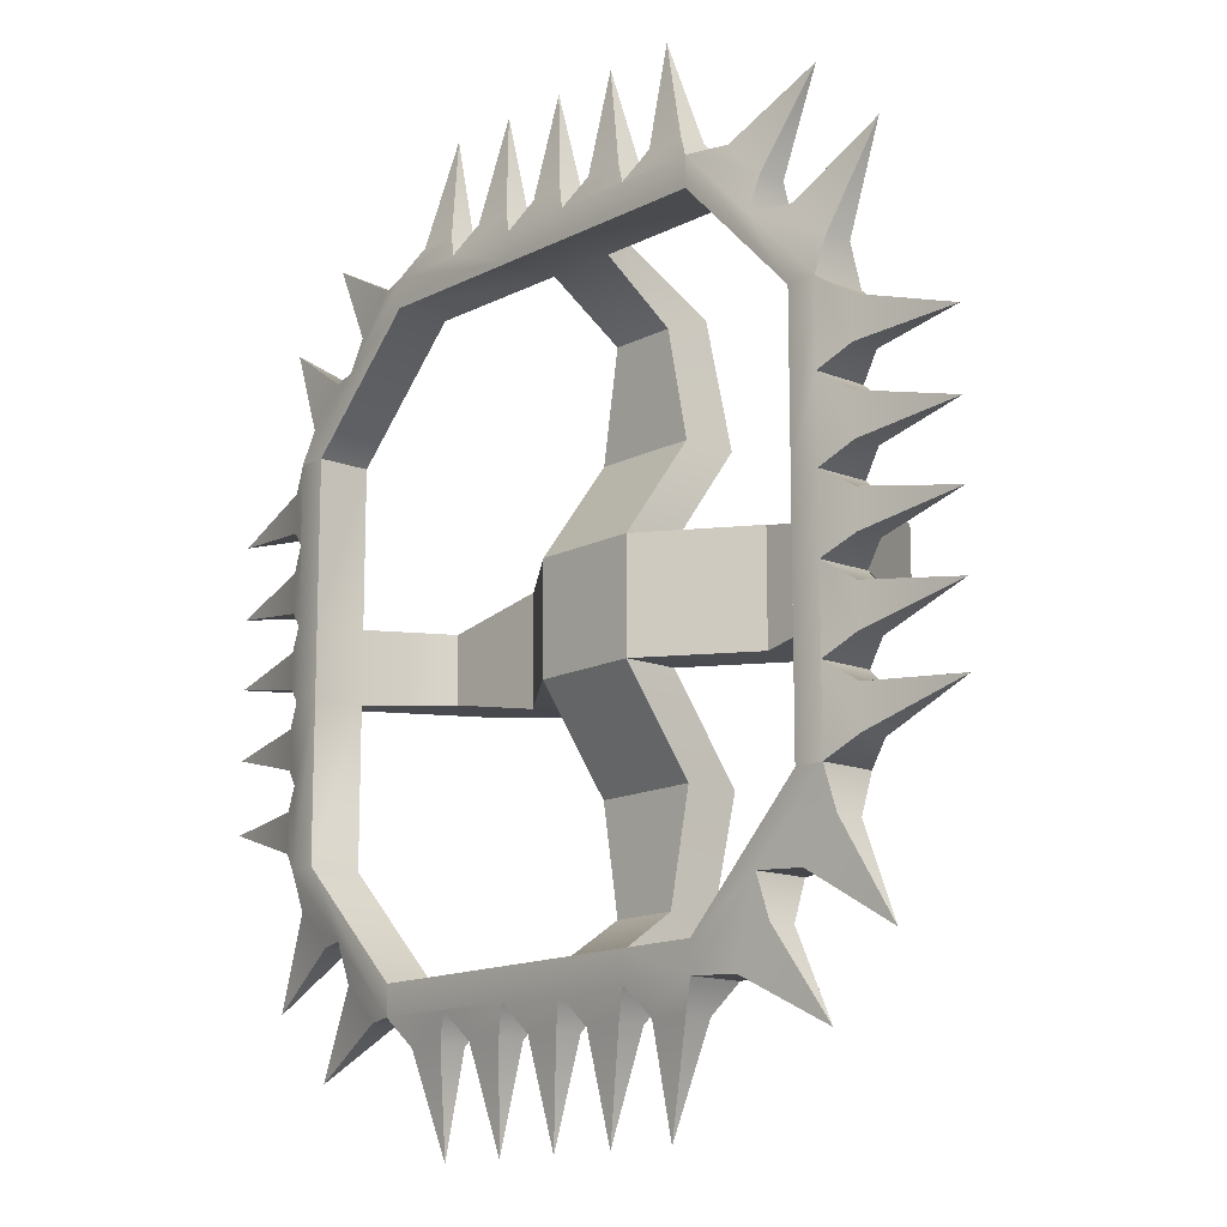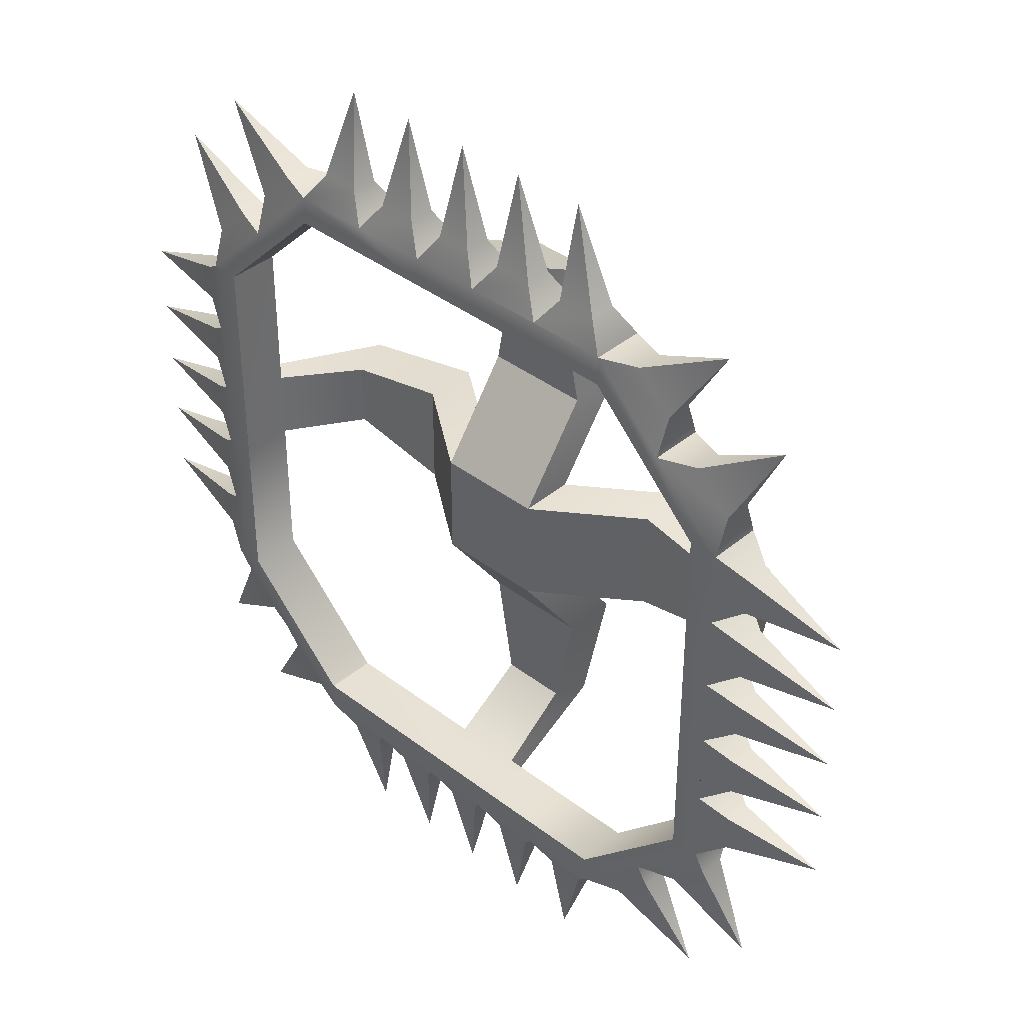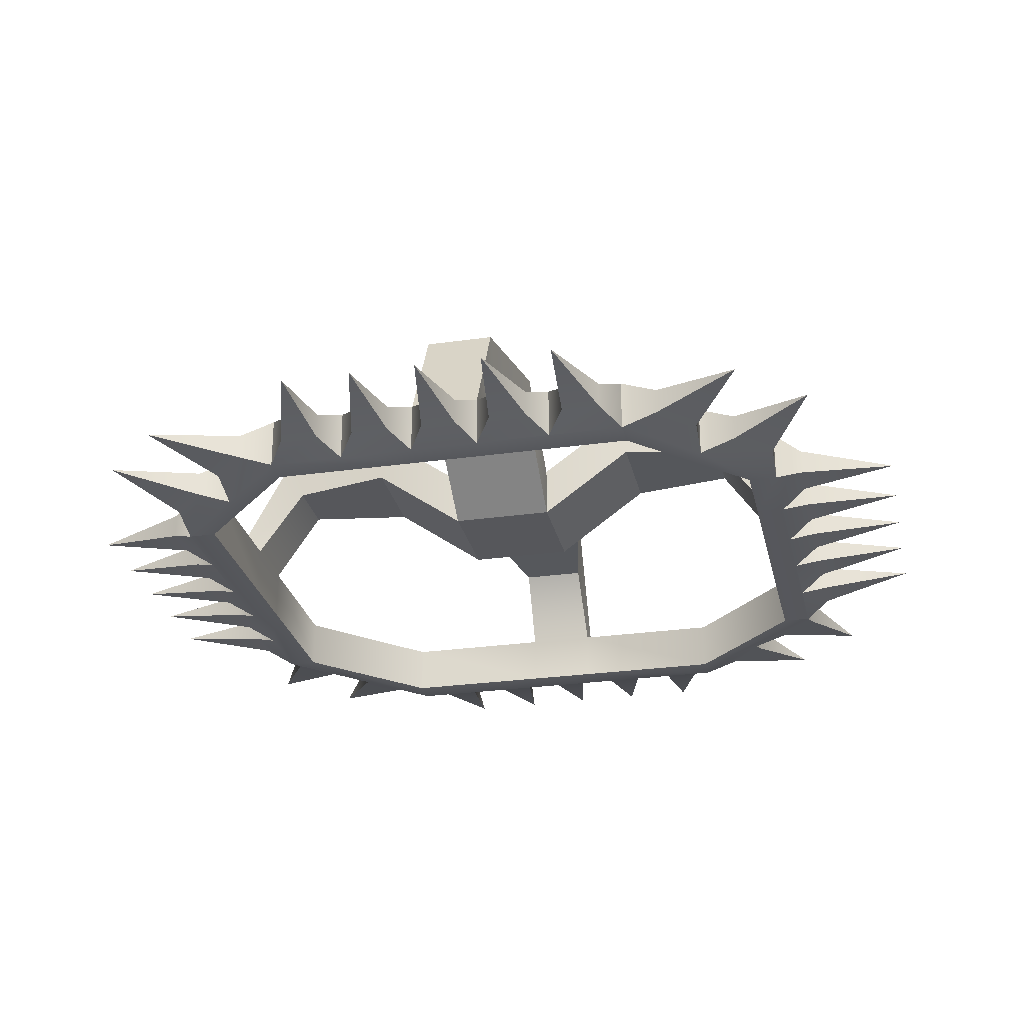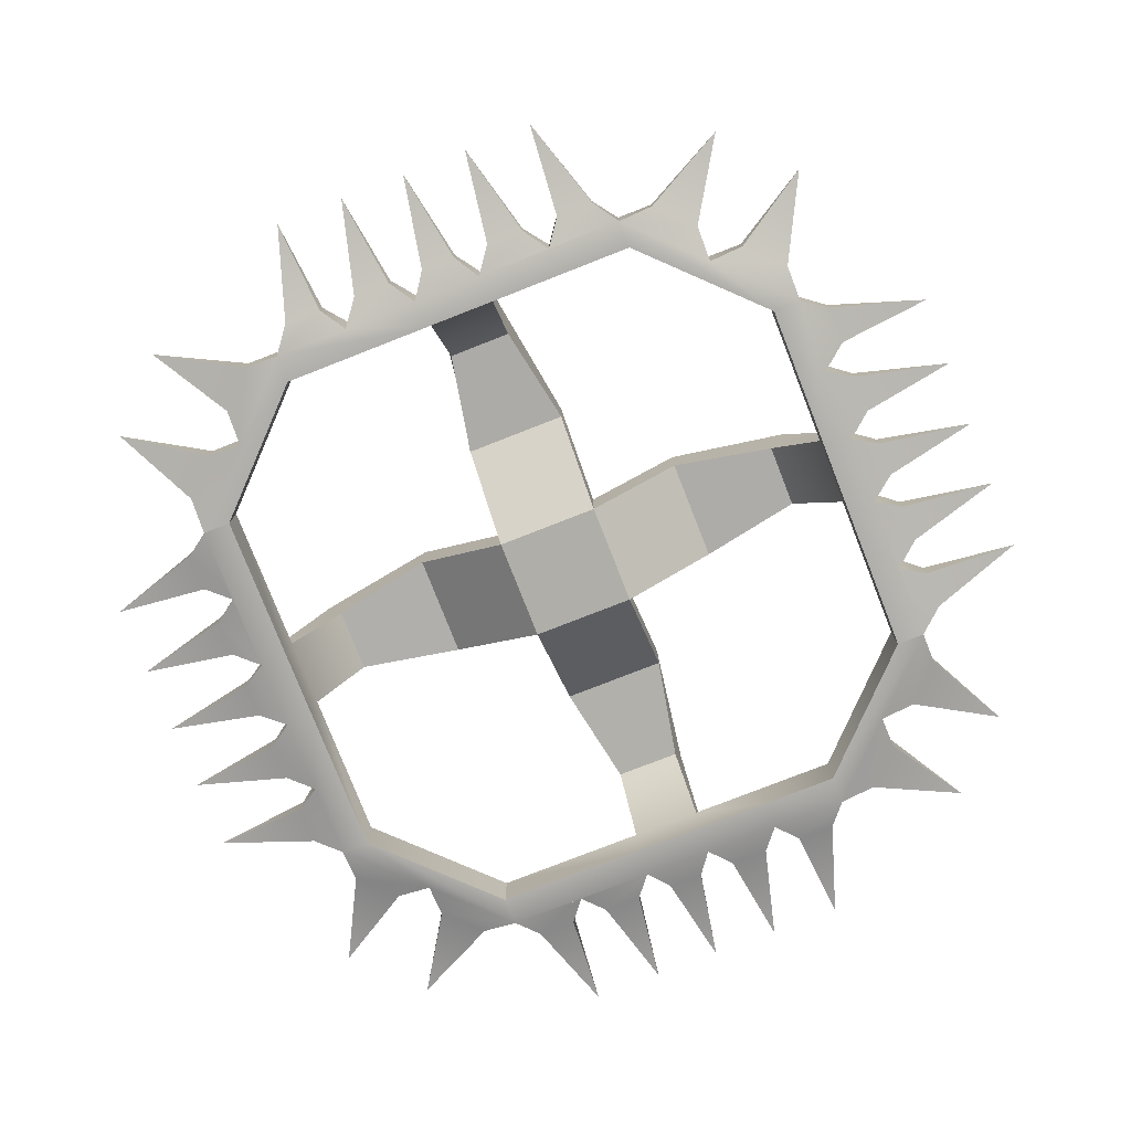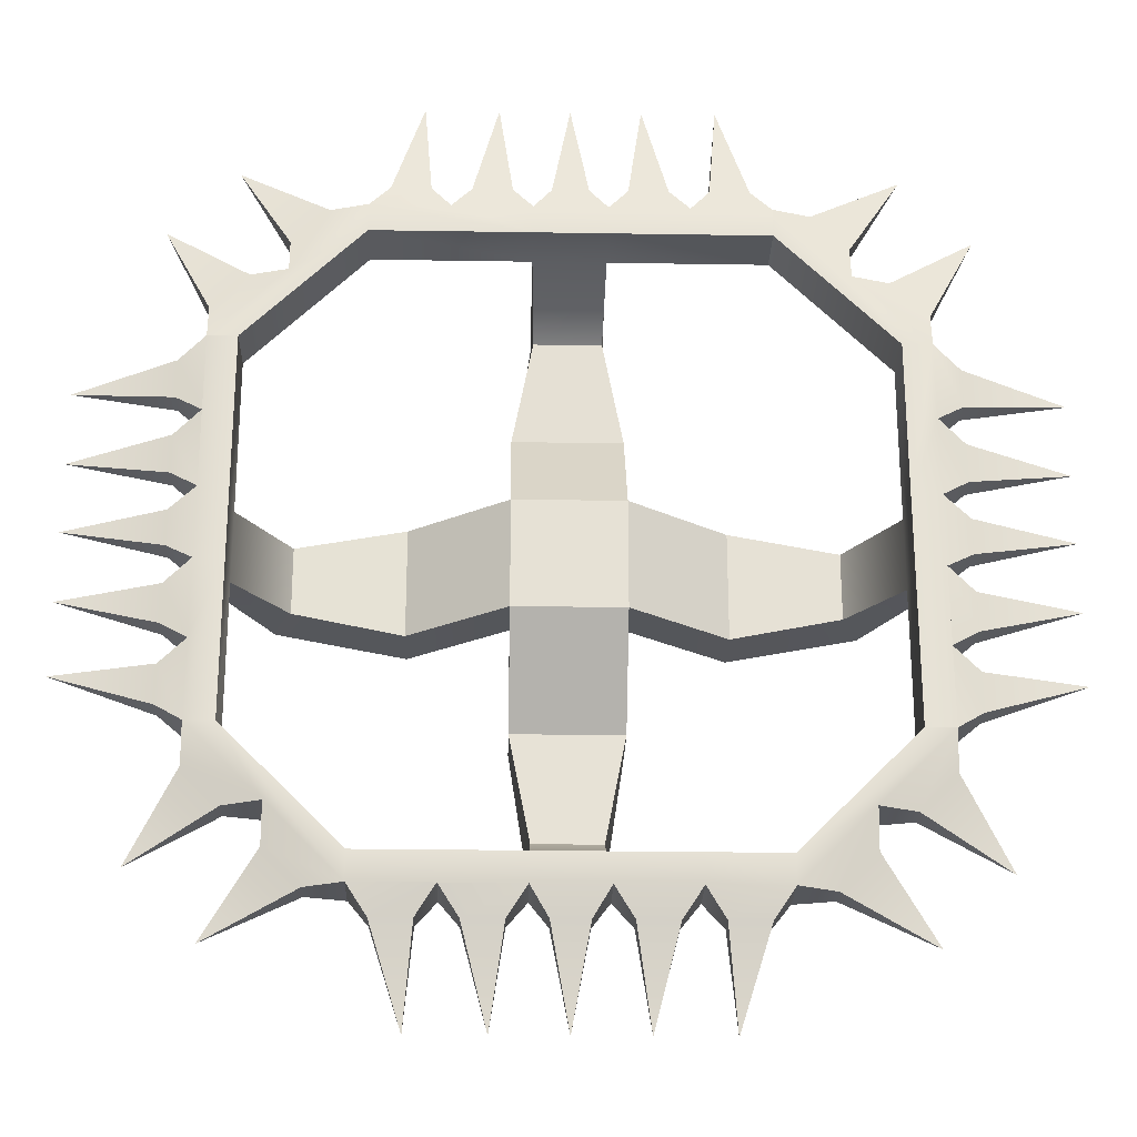
<metadata>
{"format":"obj","ext":"obj","renderer":"f3d","projection":"perspective","resolution":1024,"background":"white","views":[{"elev":-14.1,"azim":48.5,"up":"+Z"},{"elev":39.2,"azim":43.7,"up":"+Z"},{"elev":-27.2,"azim":102.4,"up":"+Y"},{"elev":-77.5,"azim":21.4,"up":"+Y"},{"elev":-25.2,"azim":-1.5,"up":"+Z"}]}
</metadata>
<code>
g default
v -0.2 0.801 0.2
v 0.2 0.801 0.2
v -0.2 1.001 0.2
v 0.2 1.001 0.2
v -0.2 1.001 -0.2
v 0.2 1.001 -0.2
v -0.2 0.801 -0.2
v 0.2 0.801 -0.2
v -0.2 1.06 0.5579
v 0.2 1.06 0.5579
v 0.2 1.26 0.5579
v -0.2 1.26 0.5579
v -0.2 1.26 -0.5579
v 0.2 1.26 -0.5579
v 0.2 1.06 -0.5579
v -0.2 1.06 -0.5579
v 0.5579 1.06 -0.2
v 0.5579 1.06 0.2
v 0.5579 1.26 -0.2
v 0.5579 1.26 0.2
v -0.5579 1.06 -0.2
v -0.5579 1.06 0.2
v -0.5579 1.26 0.2
v -0.5579 1.26 -0.2
v -0.1239 1.052 0.9521
v 0.1239 1.052 0.9521
v 0.1321 1.214 1.015
v -0.1321 1.214 1.015
v -0.1321 1.213 -1.015
v 0.1321 1.213 -1.015
v 0.1239 1.052 -0.9521
v -0.1239 1.052 -0.9521
v 0.9521 1.052 -0.1239
v 0.9521 1.052 0.1239
v 1.015 1.213 -0.1321
v 1.015 1.213 0.1321
v -0.9521 1.052 -0.1239
v -0.9521 1.052 0.1239
v -1.015 1.214 0.1321
v -1.015 1.214 -0.1321
v -0.1321 0.7841 1.137
v 0.1321 0.7841 1.137
v 0.1321 0.7841 1.244
v -0.1321 0.7841 1.244
v -0.1321 0.7841 -1.244
v 0.1321 0.7841 -1.244
v 0.1321 0.7841 -1.137
v -0.1321 0.7841 -1.137
v 1.137 0.7841 -0.1321
v 1.137 0.7841 0.1321
v 1.244 0.7841 -0.1321
v 1.244 0.7841 0.1321
v -1.137 0.7841 -0.1321
v -1.137 0.7841 0.1321
v -1.244 0.7841 0.1321
v -1.244 0.7841 -0.1321
v -0.1321 0.5892 1.137
v 0.1321 0.5892 1.137
v 0.1321 0.5892 1.244
v -0.1321 0.5892 1.244
v -0.1321 0.5892 -1.244
v 0.1321 0.5892 -1.244
v 0.1321 0.5892 -1.137
v -0.1321 0.5892 -1.137
v 1.137 0.5892 -0.1321
v 1.137 0.5892 0.1321
v 1.244 0.5892 -0.1321
v 1.244 0.5892 0.1321
v -1.137 0.5892 -0.1321
v -1.137 0.5892 0.1321
v -1.244 0.5892 0.1321
v -1.244 0.5892 -0.1321
v 0.7071 0.7841 1.137
v 0.7071 0.7841 1.244
v 0.7071 0.5892 1.244
v 0.7071 0.5892 1.137
v -0.7071 0.7841 -1.244
v -0.7071 0.7841 -1.137
v -0.7071 0.5892 -1.244
v -0.7071 0.5892 -1.137
v 1.244 0.7841 -0.7071
v 1.137 0.7841 -0.7071
v 1.244 0.5892 -0.7071
v 1.137 0.5892 -0.7071
v -1.137 0.7841 0.7071
v -1.244 0.7841 0.7071
v -1.244 0.5892 0.7071
v -1.137 0.5892 0.7071
v -0.7071 0.7841 1.137
v -0.7071 0.7841 1.244
v -0.7071 0.5892 1.137
v -0.7071 0.5892 1.244
v 0.7071 0.7841 -1.244
v 0.7071 0.7841 -1.137
v 0.7071 0.5892 -1.137
v 0.7071 0.5892 -1.244
v 1.137 0.7841 0.7071
v 1.244 0.7841 0.7071
v 1.137 0.5892 0.7071
v 1.244 0.5892 0.7071
v -1.244 0.7841 -0.7071
v -1.137 0.7841 -0.7071
v -1.137 0.5892 -0.7071
v -1.244 0.5892 -0.7071
v -1.137 0.7841 0.7071
v -1.244 0.7841 0.7071
v -1.137 0.5892 0.7071
v -1.244 0.5892 0.7071
v 1.244 0.7841 -0.7071
v 1.137 0.7841 -0.7071
v 1.137 0.5892 -0.7071
v 1.244 0.5892 -0.7071
v 0.7071 0.7841 1.137
v 0.7071 0.7841 1.244
v 0.7071 0.5892 1.137
v 0.7071 0.5892 1.244
v -0.7071 0.7841 -1.244
v -0.7071 0.7841 -1.137
v -0.7071 0.5892 -1.137
v -0.7071 0.5892 -1.244
v -0.9755 0.5892 -0.9755
v -0.9755 0.7841 -0.9755
v 0.9755 0.5892 0.9755
v 0.9755 0.7841 0.9755
v 0.9755 0.5892 -0.9755
v 0.9755 0.7841 -0.9755
v -0.9755 0.5892 0.9755
v -0.9755 0.7841 0.9755
v -1.244 0.5892 -0.4196
v -1.244 0.7841 -0.4196
v 1.244 0.5892 0.4196
v 1.244 0.7841 0.4196
v 0.4196 0.5892 -1.244
v 0.4196 0.5892 -1.137
v 0.4196 0.7841 -1.137
v 0.4196 0.7841 -1.244
v -0.4196 0.5892 1.244
v -0.4196 0.7841 1.244
v -1.244 0.5892 0.4196
v -1.244 0.7841 0.4196
v 1.244 0.5892 -0.4196
v 1.244 0.7841 -0.4196
v -0.4196 0.5892 -1.244
v -0.4196 0.7841 -1.244
v 0.4196 0.5892 1.244
v 0.4196 0.7841 1.244
v 0 0.6867 1.706
v 0 0.6867 -1.706
v 1.706 0.6867 0
v -1.706 0.6867 0
v 0.2552 0.6867 1.706
v -0.2552 0.6867 -1.706
v 1.706 0.6867 -0.2552
v -1.706 0.6867 0.2552
v -0.2552 0.6867 1.706
v 0.2552 0.6867 -1.706
v 1.706 0.6867 0.2552
v -1.706 0.6867 -0.2552
v -1.171 0.6867 1.419
v 1.171 0.6867 -1.419
v 1.419 0.6867 1.171
v -1.419 0.6867 -1.171
v -1.171 0.6867 -1.419
v 1.171 0.6867 1.419
v 1.419 0.6867 -1.171
v -1.419 0.6867 1.171
v -1.706 0.6867 -0.5213
v 1.706 0.6867 0.5213
v 0.5213 0.6867 -1.706
v -0.5213 0.6867 1.706
v -1.706 0.6867 0.5213
v 1.706 0.6867 -0.5213
v -0.5213 0.6867 -1.706
v 0.5213 0.6867 1.706
v -0.06606 0.7354 1.344
v 0.06606 0.7354 1.344
v -0.06606 0.6379 1.344
v 0.06606 0.6379 1.344
v -0.06606 0.7354 -1.344
v 0.06606 0.7354 -1.344
v 0.06606 0.6379 -1.344
v -0.06606 0.6379 -1.344
v 1.344 0.7354 0.06606
v 1.344 0.7354 -0.06606
v 1.344 0.6379 0.06606
v 1.344 0.6379 -0.06606
v -1.344 0.7354 0.06606
v -1.344 0.7354 -0.06606
v -1.344 0.6379 -0.06606
v -1.344 0.6379 0.06606
v 0.204 0.7354 1.344
v 0.204 0.6379 1.344
v 0.3477 0.6379 1.344
v 0.3477 0.7354 1.344
v -0.204 0.7354 -1.344
v -0.204 0.6379 -1.344
v -0.3477 0.6379 -1.344
v -0.3477 0.7354 -1.344
v 1.344 0.7354 -0.204
v 1.344 0.6379 -0.204
v 1.344 0.6379 -0.3477
v 1.344 0.7354 -0.3477
v -1.344 0.7354 0.204
v -1.344 0.6379 0.204
v -1.344 0.6379 0.3477
v -1.344 0.7354 0.3477
v -0.204 0.7354 1.344
v -0.204 0.6379 1.344
v -0.3477 0.7354 1.344
v -0.3477 0.6379 1.344
v 0.204 0.7354 -1.344
v 0.204 0.6379 -1.344
v 0.3477 0.7354 -1.344
v 0.3477 0.6379 -1.344
v 1.344 0.7354 0.204
v 1.344 0.6379 0.204
v 1.344 0.7354 0.3477
v 1.344 0.6379 0.3477
v -1.344 0.7354 -0.204
v -1.344 0.6379 -0.204
v -1.344 0.7354 -0.3477
v -1.344 0.6379 -0.3477
v -0.8449 0.7354 1.247
v -0.8449 0.6379 1.247
v -0.9791 0.7354 1.113
v -0.9791 0.6379 1.113
v 0.8449 0.7354 -1.247
v 0.8449 0.6379 -1.247
v 0.9791 0.7354 -1.113
v 0.9791 0.6379 -1.113
v 1.247 0.7354 0.8449
v 1.247 0.6379 0.8449
v 1.113 0.7354 0.9791
v 1.113 0.6379 0.9791
v -1.247 0.7354 -0.8449
v -1.247 0.6379 -0.8449
v -1.113 0.7354 -0.9791
v -1.113 0.6379 -0.9791
v -0.9791 0.7354 -1.113
v -0.9791 0.6379 -1.113
v -0.8449 0.7354 -1.247
v -0.8449 0.6379 -1.247
v 0.9791 0.7354 1.113
v 0.9791 0.6379 1.113
v 0.8449 0.7354 1.247
v 0.8449 0.6379 1.247
v 1.113 0.7354 -0.9791
v 1.113 0.6379 -0.9791
v 1.247 0.7354 -0.8449
v 1.247 0.6379 -0.8449
v -1.113 0.7354 0.9791
v -1.113 0.6379 0.9791
v -1.247 0.7354 0.8449
v -1.247 0.6379 0.8449
v -1.344 0.7354 -0.4915
v -1.344 0.6379 -0.4915
v -1.344 0.7354 -0.6352
v -1.344 0.6379 -0.6352
v 1.344 0.7354 0.4915
v 1.344 0.6379 0.4915
v 1.344 0.7354 0.6352
v 1.344 0.6379 0.6352
v 0.4915 0.7354 -1.344
v 0.4915 0.6379 -1.344
v 0.6352 0.7354 -1.344
v 0.6352 0.6379 -1.344
v -0.4915 0.7354 1.344
v -0.4915 0.6379 1.344
v -0.6352 0.7354 1.344
v -0.6352 0.6379 1.344
v -1.344 0.6379 0.4915
v -1.344 0.7354 0.4915
v -1.344 0.6379 0.6352
v -1.344 0.7354 0.6352
v 1.344 0.6379 -0.4915
v 1.344 0.7354 -0.4915
v 1.344 0.6379 -0.6352
v 1.344 0.7354 -0.6352
v -0.4915 0.6379 -1.344
v -0.4915 0.7354 -1.344
v -0.6352 0.6379 -1.344
v -0.6352 0.7354 -1.344
v 0.4915 0.6379 1.344
v 0.4915 0.7354 1.344
v 0.6352 0.6379 1.344
v 0.6352 0.7354 1.344
g maaier
f 57 58 59 60
f 3 4 6 5
f 61 62 63 64
f 7 8 2 1
f 66 65 67 68
f 69 70 71 72
f 1 2 10 9
f 2 4 11 10
f 4 3 12 11
f 3 1 9 12
f 5 6 14 13
f 6 8 15 14
f 8 7 16 15
f 7 5 13 16
f 2 8 17 18
f 8 6 19 17
f 6 4 20 19
f 4 2 18 20
f 7 1 22 21
f 1 3 23 22
f 3 5 24 23
f 5 7 21 24
f 9 10 26 25
f 10 11 27 26
f 11 12 28 27
f 12 9 25 28
f 13 14 30 29
f 14 15 31 30
f 15 16 32 31
f 16 13 29 32
f 18 17 33 34
f 17 19 35 33
f 19 20 36 35
f 20 18 34 36
f 21 22 38 37
f 22 23 39 38
f 23 24 40 39
f 24 21 37 40
f 25 26 42 41
f 26 27 43 42
f 27 28 44 43
f 28 25 41 44
f 29 30 46 45
f 30 31 47 46
f 31 32 48 47
f 32 29 45 48
f 34 33 49 50
f 33 35 51 49
f 35 36 52 51
f 36 34 50 52
f 37 38 54 53
f 38 39 55 54
f 39 40 56 55
f 40 37 53 56
f 41 42 58 57
f 73 74 75 76
f 106 105 107 108
f 109 110 111 112
f 47 48 64 63
f 78 77 79 80
f 50 49 65 66
f 82 81 83 84
f 114 113 115 116
f 53 54 70 69
f 85 86 87 88
f 117 118 119 120
f 42 43 146 74 73
f 59 58 76 75 145
f 58 42 73 76
f 48 45 144 77 78
f 61 64 80 79 143
f 64 48 78 80
f 49 51 142 81 82
f 67 65 84 83 141
f 65 49 82 84
f 54 55 140 86 85
f 71 70 88 87 139
f 70 54 85 88
f 44 41 89 90 138
f 41 57 91 89
f 57 60 137 92 91
f 46 47 135 136
f 47 63 134 135
f 63 62 133 134
f 52 50 97 98 132
f 50 66 99 97
f 66 68 131 100 99
f 56 53 102 101 130
f 53 69 103 102
f 69 72 129 104 103
f 90 89 105 106 128
f 89 91 107 105
f 91 92 127 108 107
f 93 94 110 109 126
f 94 95 111 110
f 95 96 125 112 111
f 98 97 113 114 124
f 97 99 115 113
f 99 100 123 116 115
f 101 102 118 117 122
f 102 103 119 118
f 103 104 121 120 119
f 134 133 96 95
f 135 134 95 94
f 136 135 94 93
f 176 175 147
f 175 177 147
f 177 178 147
f 178 176 147
f 179 180 148
f 180 181 148
f 181 182 148
f 182 179 148
f 184 183 149
f 183 185 149
f 185 186 149
f 186 184 149
f 187 188 150
f 188 189 150
f 189 190 150
f 190 187 150
f 191 192 151
f 192 193 151
f 193 194 151
f 194 191 151
f 195 196 152
f 196 197 152
f 197 198 152
f 198 195 152
f 199 200 153
f 200 201 153
f 201 202 153
f 202 199 153
f 203 204 154
f 204 205 154
f 205 206 154
f 206 203 154
f 208 207 155
f 207 209 155
f 209 210 155
f 210 208 155
f 212 211 156
f 211 213 156
f 213 214 156
f 214 212 156
f 216 215 157
f 215 217 157
f 217 218 157
f 218 216 157
f 220 219 158
f 219 221 158
f 221 222 158
f 222 220 158
f 224 223 159
f 223 225 159
f 225 226 159
f 226 224 159
f 228 227 160
f 227 229 160
f 229 230 160
f 230 228 160
f 232 231 161
f 231 233 161
f 233 234 161
f 234 232 161
f 236 235 162
f 235 237 162
f 237 238 162
f 238 236 162
f 240 239 163
f 239 241 163
f 241 242 163
f 242 240 163
f 244 243 164
f 243 245 164
f 245 246 164
f 246 244 164
f 248 247 165
f 247 249 165
f 249 250 165
f 250 248 165
f 252 251 166
f 251 253 166
f 253 254 166
f 254 252 166
f 256 255 167
f 255 257 167
f 257 258 167
f 258 256 167
f 260 259 168
f 259 261 168
f 261 262 168
f 262 260 168
f 264 263 169
f 263 265 169
f 265 266 169
f 266 264 169
f 268 267 170
f 267 269 170
f 269 270 170
f 270 268 170
f 272 271 171
f 271 273 171
f 273 274 171
f 274 272 171
f 276 275 172
f 275 277 172
f 277 278 172
f 278 276 172
f 280 279 173
f 279 281 173
f 281 282 173
f 282 280 173
f 284 283 174
f 283 285 174
f 285 286 174
f 286 284 174
f 59 43 176 178
f 43 44 175 176
f 44 60 177 175
f 60 59 178 177
f 61 45 179 182
f 45 46 180 179
f 46 62 181 180
f 62 61 182 181
f 67 51 184 186
f 51 52 183 184
f 52 68 185 183
f 68 67 186 185
f 71 55 187 190
f 55 56 188 187
f 56 72 189 188
f 72 71 190 189
f 146 43 191 194
f 43 59 192 191
f 59 145 193 192
f 145 146 194 193
f 144 45 195 198
f 45 61 196 195
f 61 143 197 196
f 143 144 198 197
f 142 51 199 202
f 51 67 200 199
f 67 141 201 200
f 141 142 202 201
f 140 55 203 206
f 55 71 204 203
f 71 139 205 204
f 139 140 206 205
f 137 60 208 210
f 60 44 207 208
f 44 138 209 207
f 138 137 210 209
f 133 62 212 214
f 62 46 211 212
f 46 136 213 211
f 136 133 214 213
f 131 68 216 218
f 68 52 215 216
f 52 132 217 215
f 132 131 218 217
f 129 72 220 222
f 72 56 219 220
f 56 130 221 219
f 130 129 222 221
f 127 92 224 226
f 92 90 223 224
f 90 128 225 223
f 128 127 226 225
f 125 96 228 230
f 96 93 227 228
f 93 126 229 227
f 126 125 230 229
f 123 100 232 234
f 100 98 231 232
f 98 124 233 231
f 124 123 234 233
f 121 104 236 238
f 104 101 235 236
f 101 122 237 235
f 122 121 238 237
f 120 121 240 242
f 121 122 239 240
f 122 117 241 239
f 117 120 242 241
f 116 123 244 246
f 123 124 243 244
f 124 114 245 243
f 114 116 246 245
f 112 125 248 250
f 125 126 247 248
f 126 109 249 247
f 109 112 250 249
f 108 127 252 254
f 127 128 251 252
f 128 106 253 251
f 106 108 254 253
f 104 129 256 258
f 129 130 255 256
f 130 101 257 255
f 101 104 258 257
f 100 131 260 262
f 131 132 259 260
f 132 98 261 259
f 98 100 262 261
f 96 133 264 266
f 133 136 263 264
f 136 93 265 263
f 93 96 266 265
f 92 137 268 270
f 137 138 267 268
f 138 90 269 267
f 90 92 270 269
f 86 140 272 274
f 140 139 271 272
f 139 87 273 271
f 87 86 274 273
f 81 142 276 278
f 142 141 275 276
f 141 83 277 275
f 83 81 278 277
f 77 144 280 282
f 144 143 279 280
f 143 79 281 279
f 79 77 282 281
f 74 146 284 286
f 146 145 283 284
f 145 75 285 283
f 75 74 286 285

</code>
